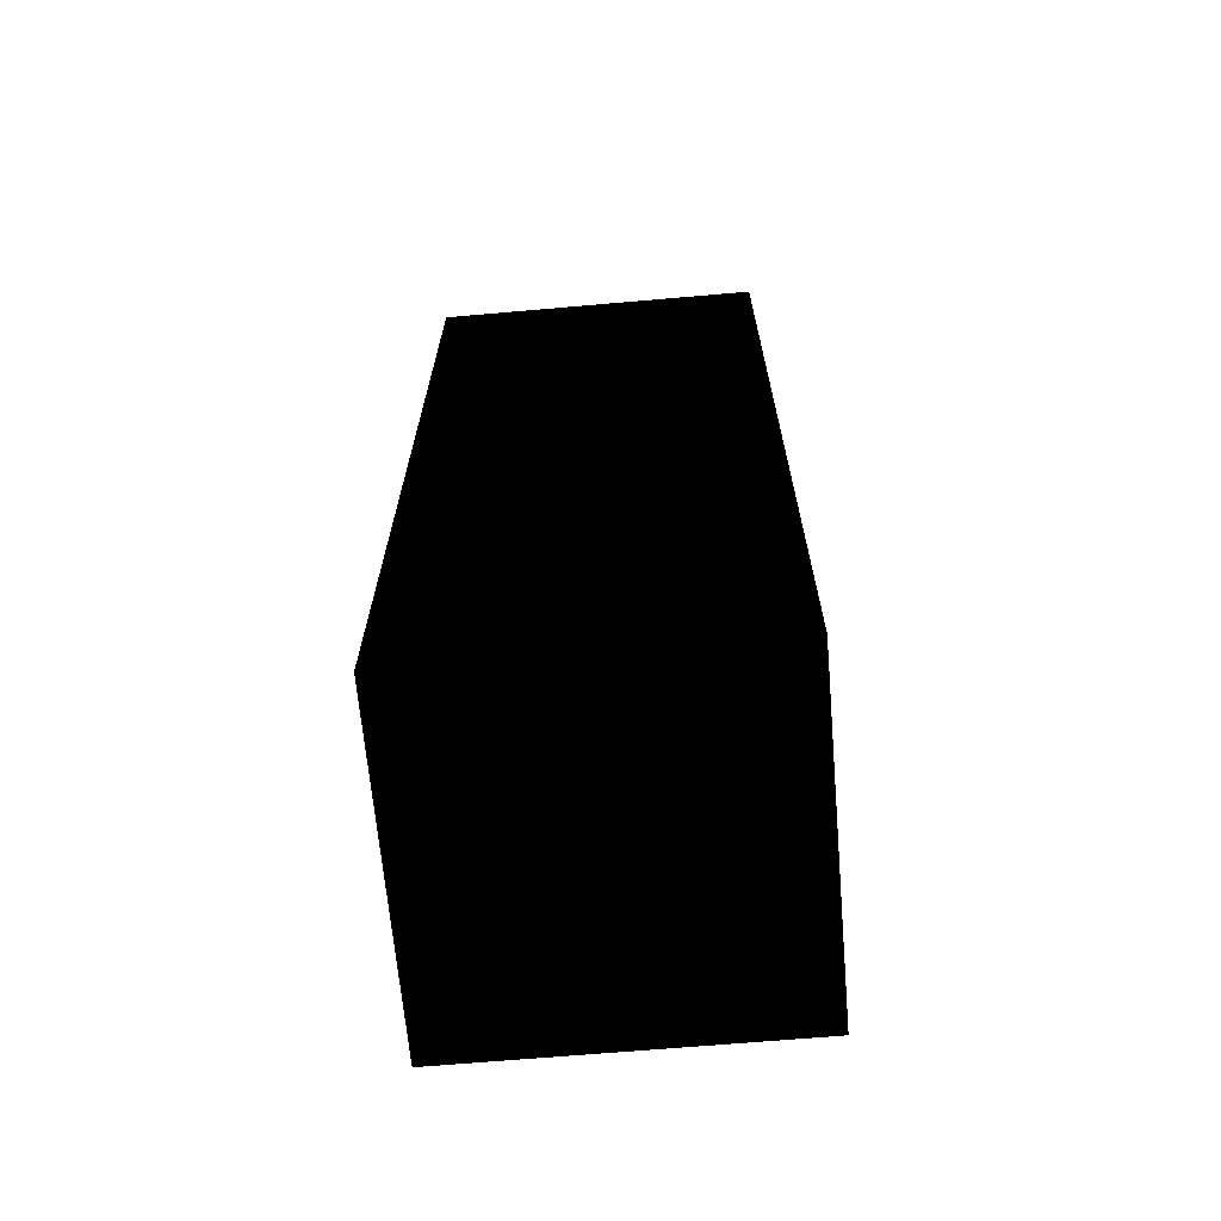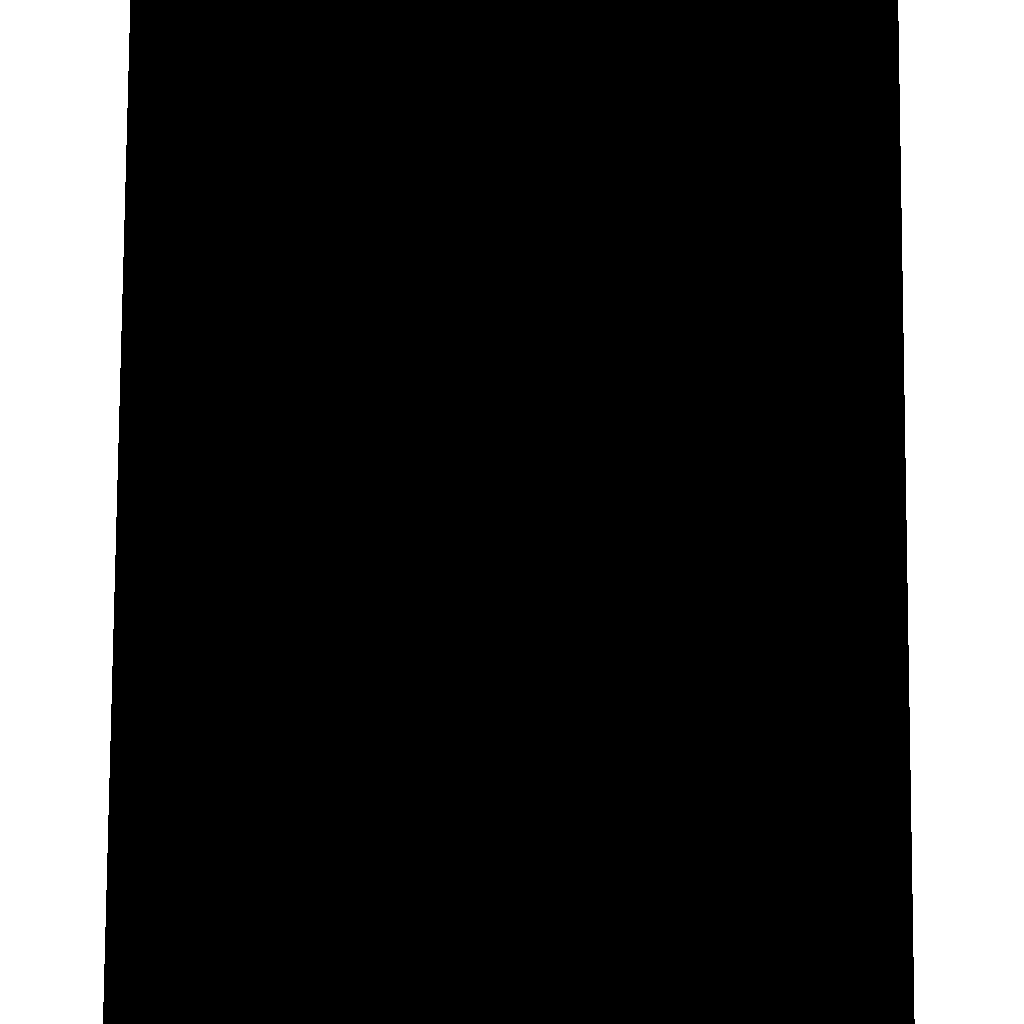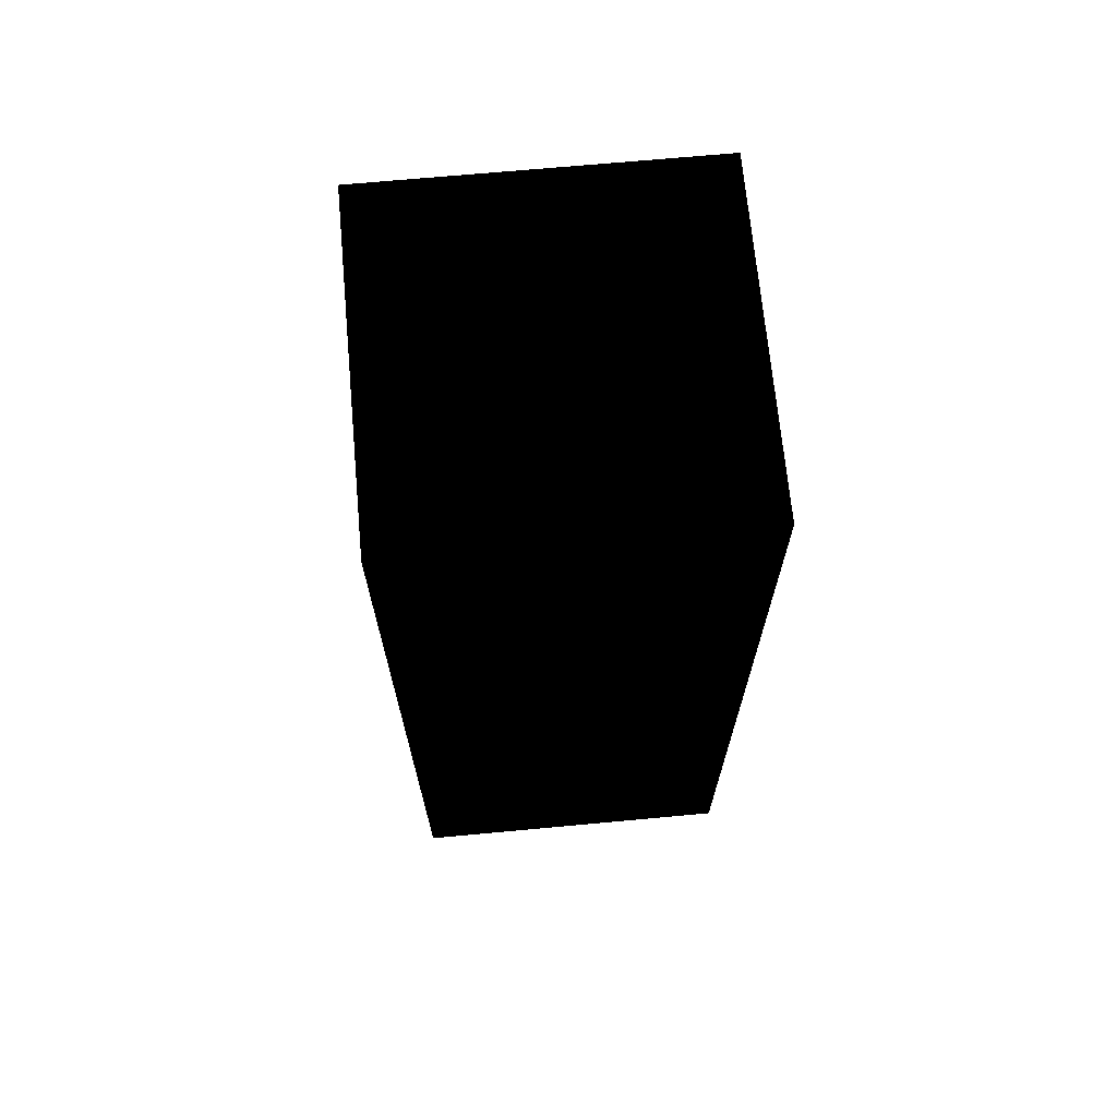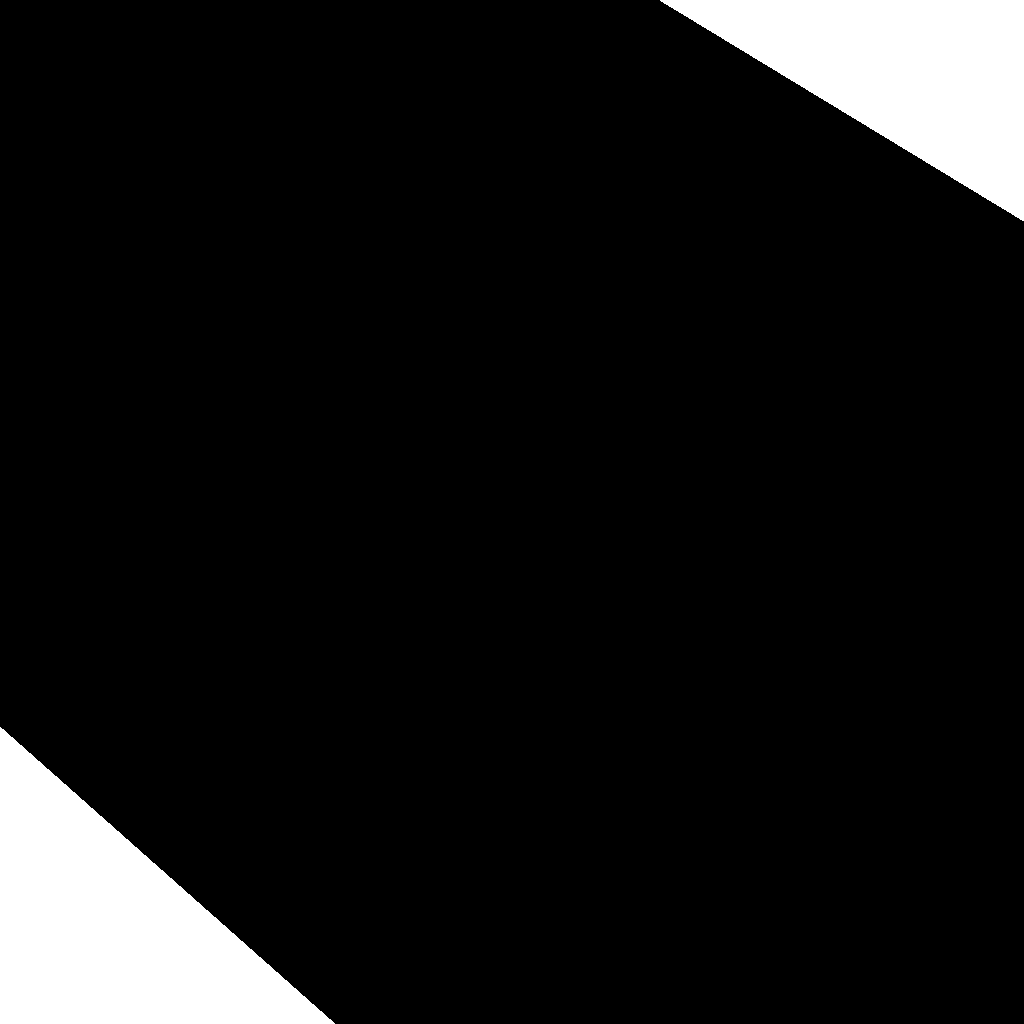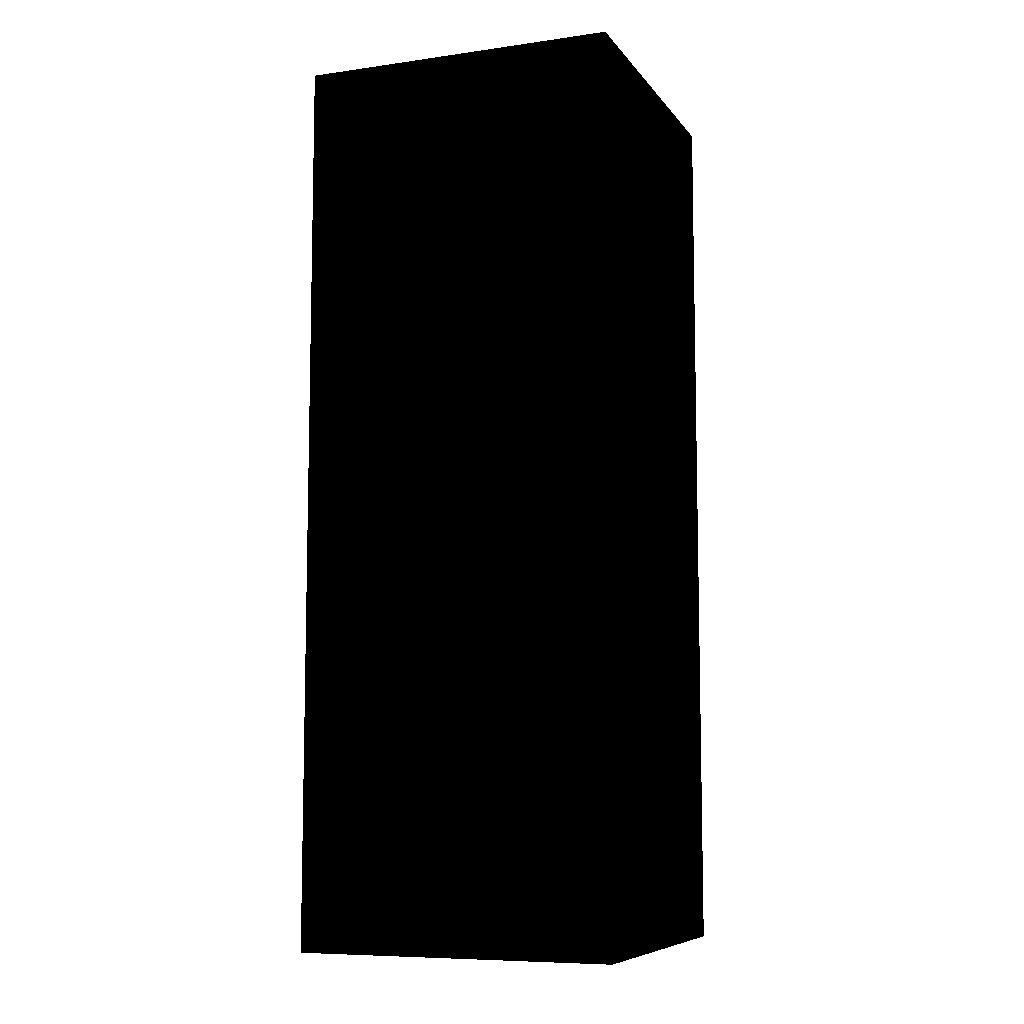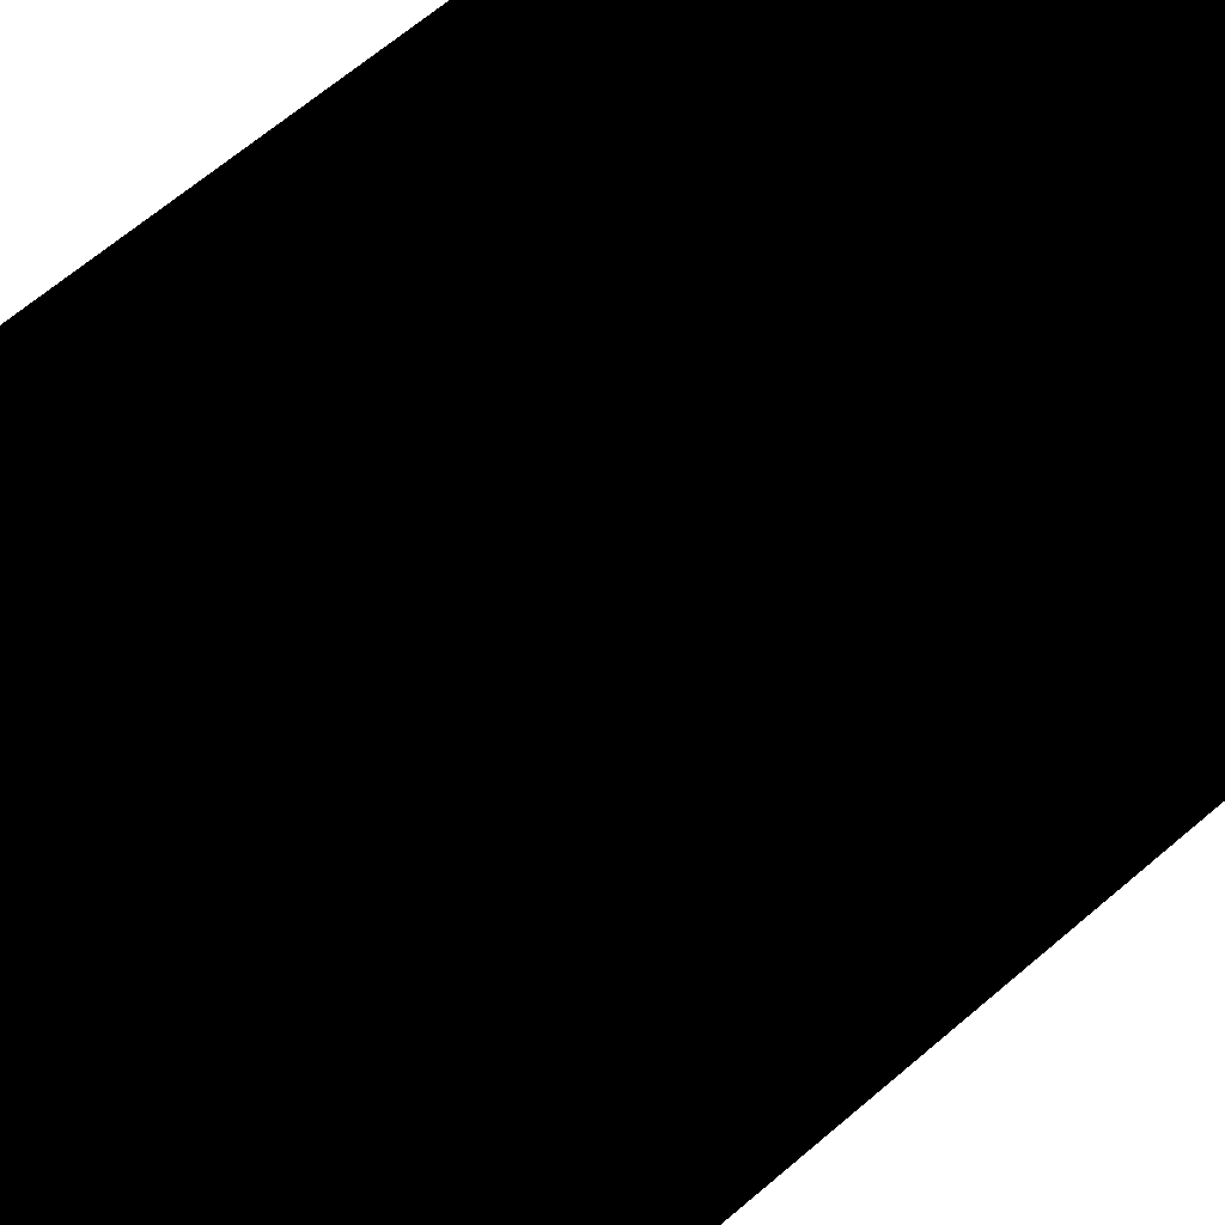
<metadata>
{"format":"obj","ext":"obj","renderer":"f3d","projection":"perspective","resolution":1024,"background":"white","views":[{"elev":-67.0,"azim":5.0,"up":"+Z"},{"elev":76.6,"azim":-179.7,"up":"+Y"},{"elev":69.1,"azim":-95.3,"up":"+Z"},{"elev":37.4,"azim":140.6,"up":"+Y"},{"elev":-8.2,"azim":111.0,"up":"+Z"},{"elev":61.2,"azim":-131.8,"up":"+Y"}]}
</metadata>
<code>
o Cube
v 1.01 -1.01 -3
v 1.01 -1.01 2.667
v -1.01 -1.01 2.667
v -1.01 -1.01 -3
v 1.01 1.01 -3
v 1.01 1.01 2.667
v -1.01 1.01 2.667
v -1.01 1.01 -3
f 1 2 3
f 3 4 1
f 5 6 7
f 7 8 5
f 1 2 6
f 6 5 1
f 3 4 8
f 8 7 3
f 1 4 8
f 8 5 1

</code>
